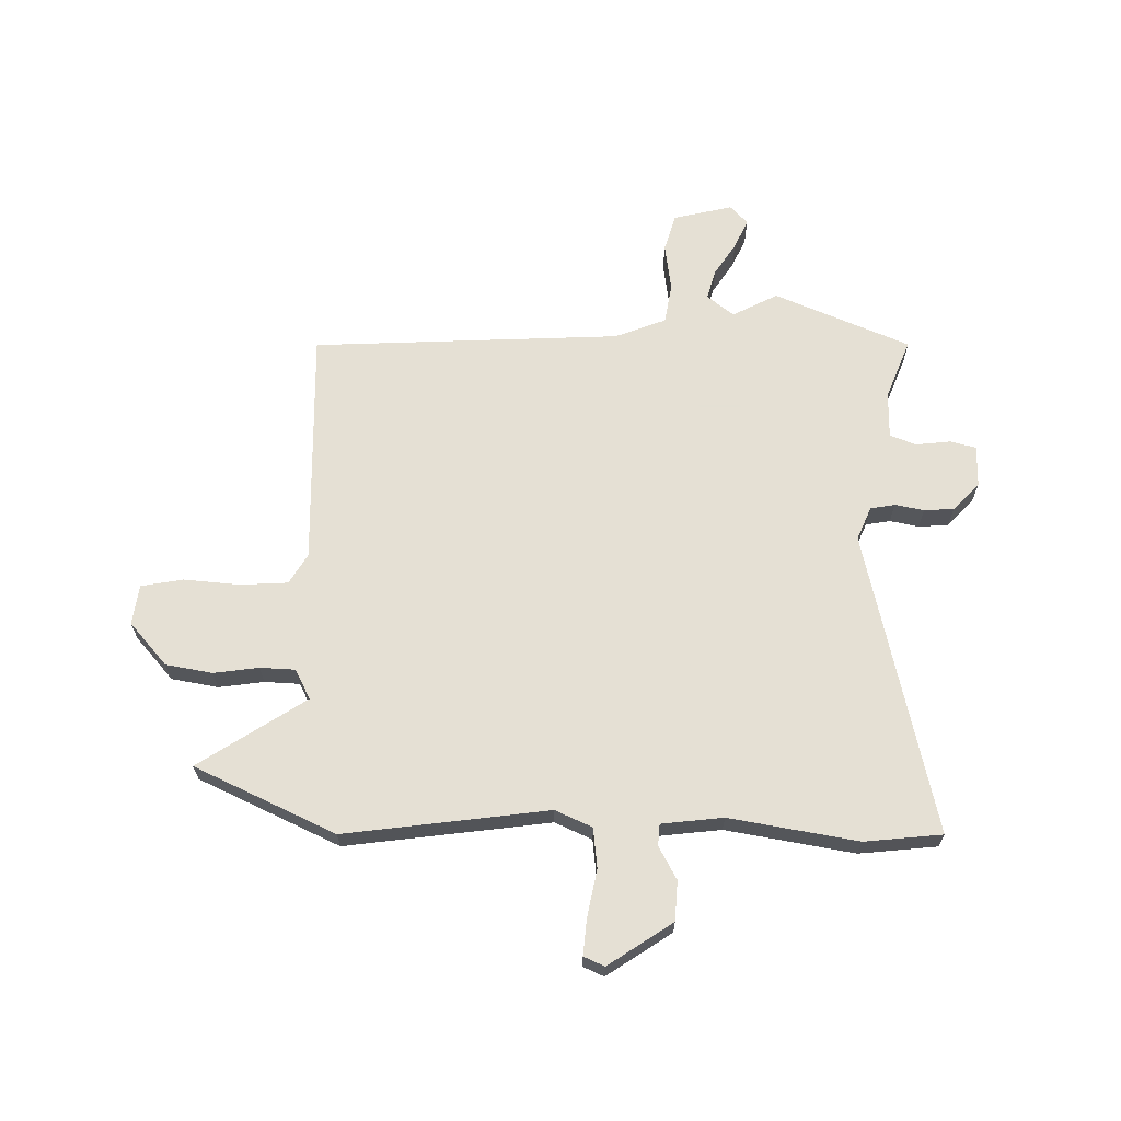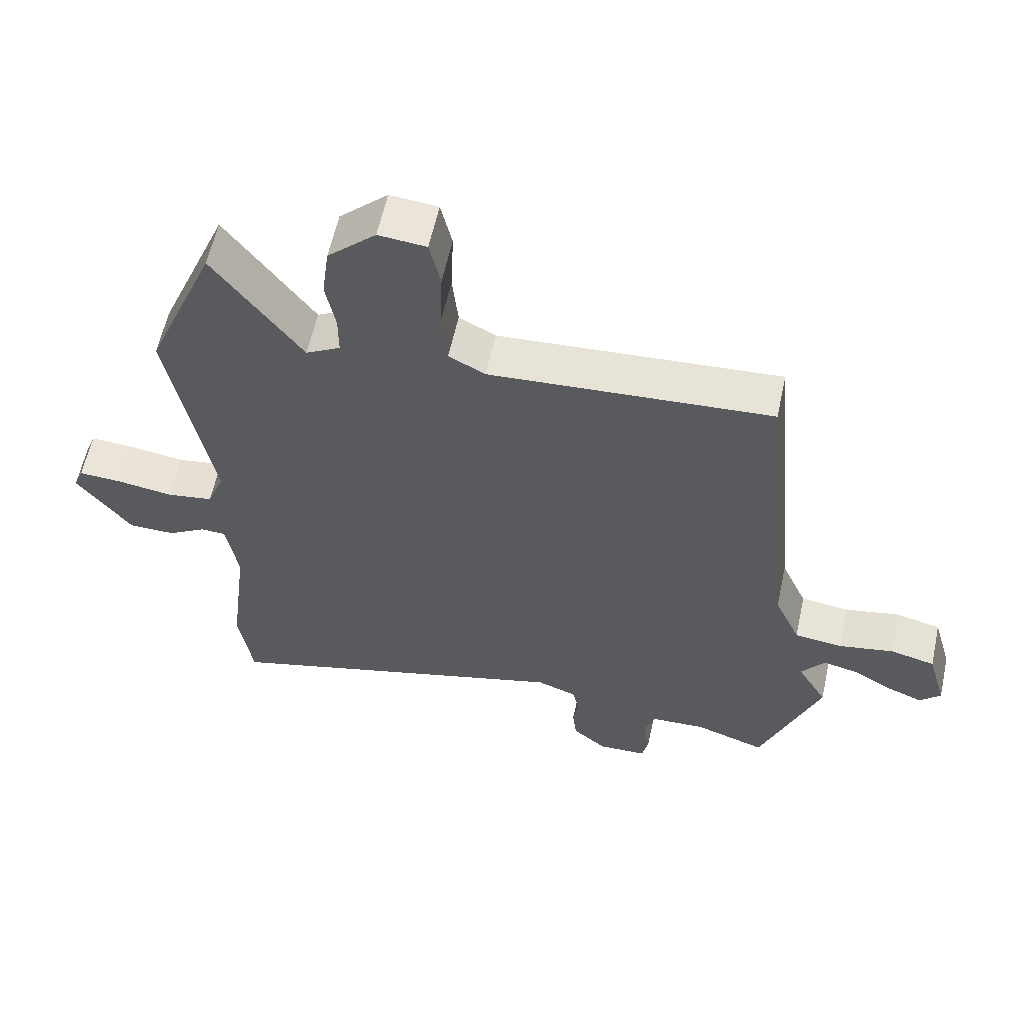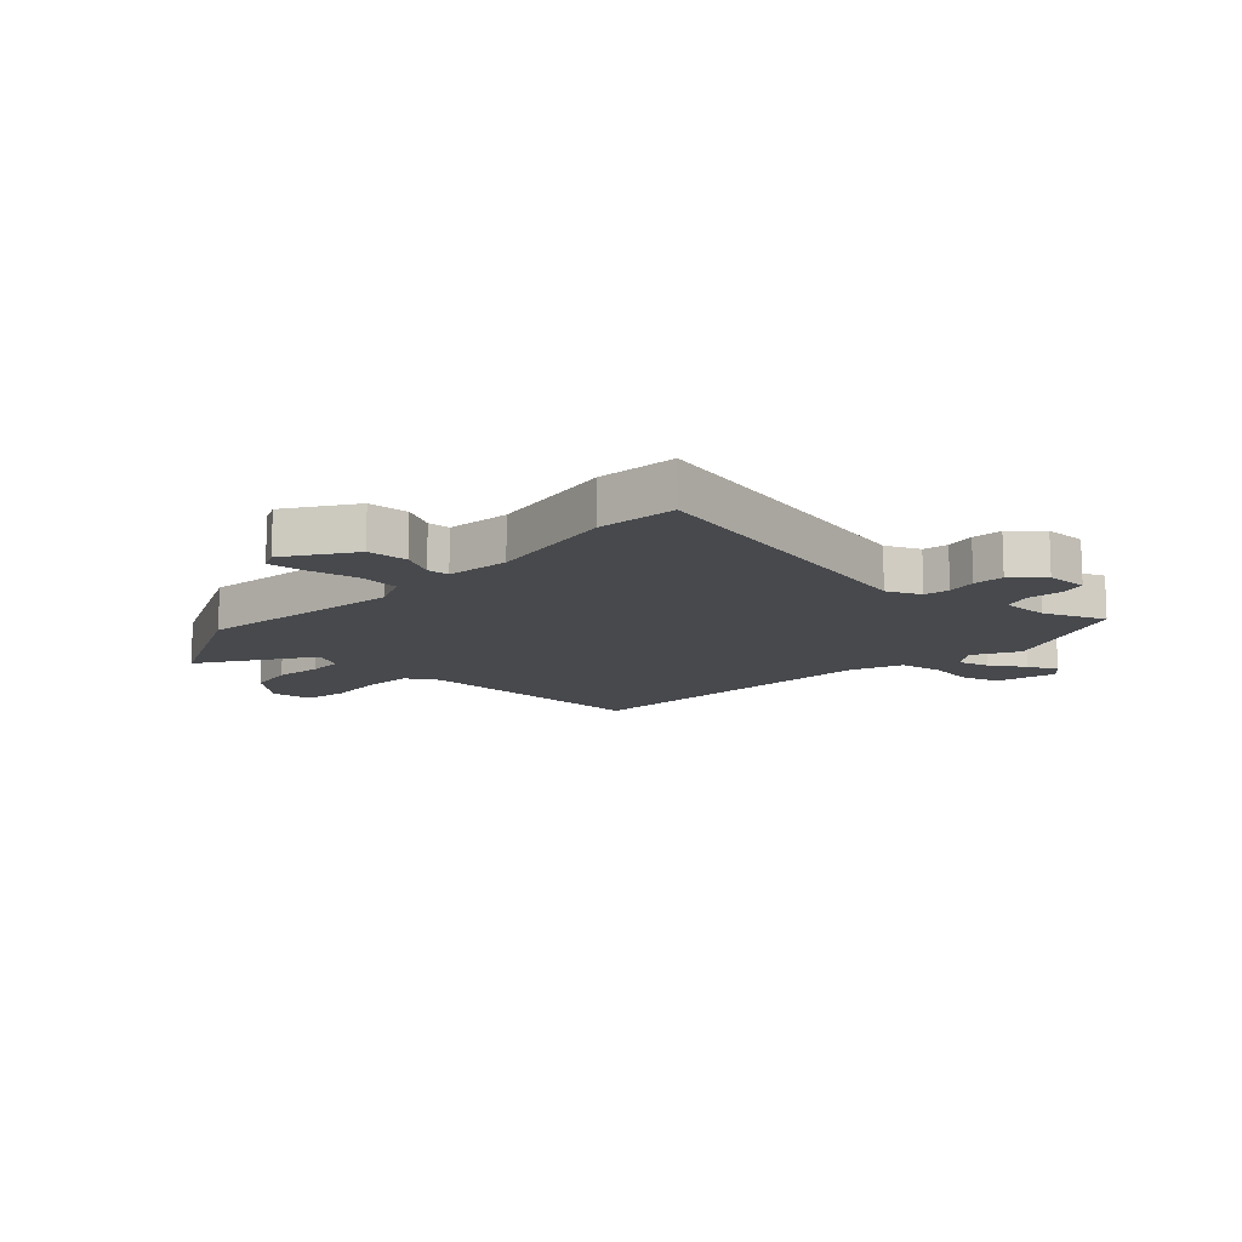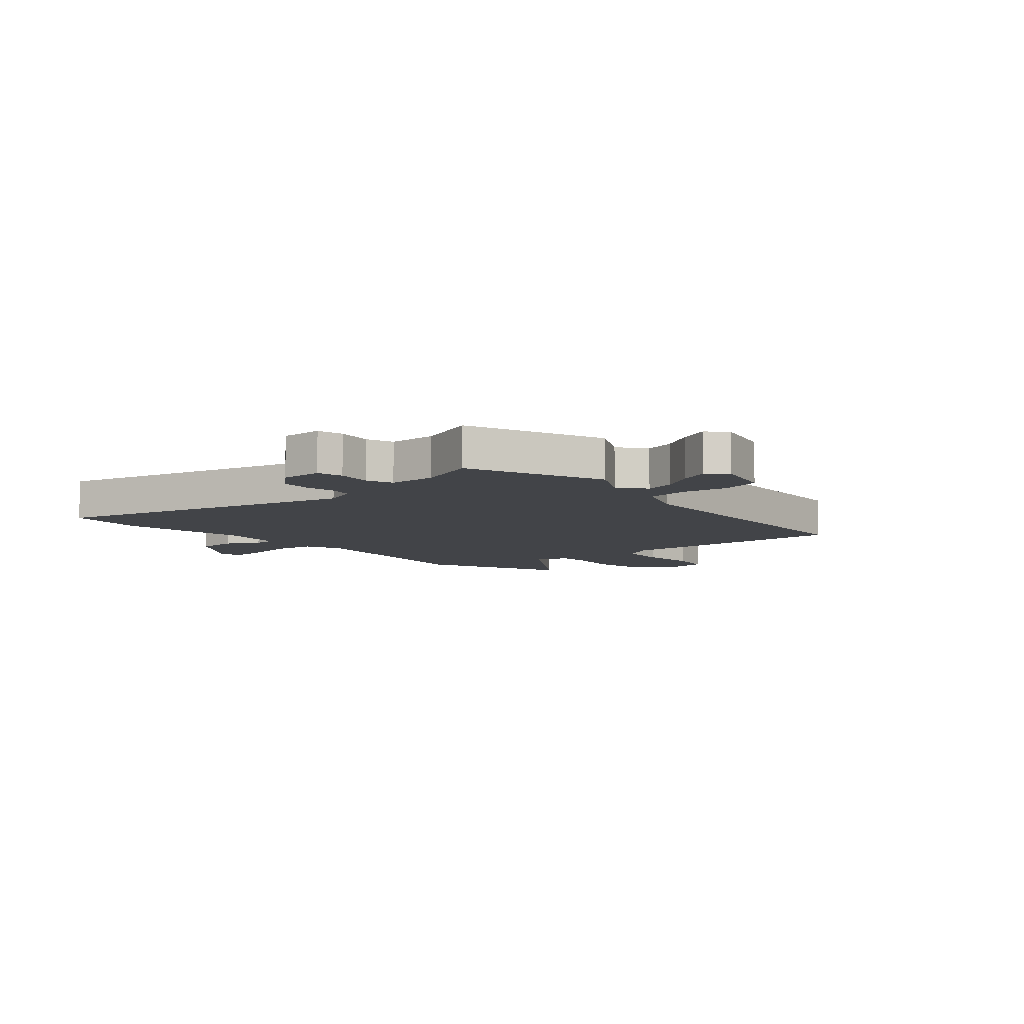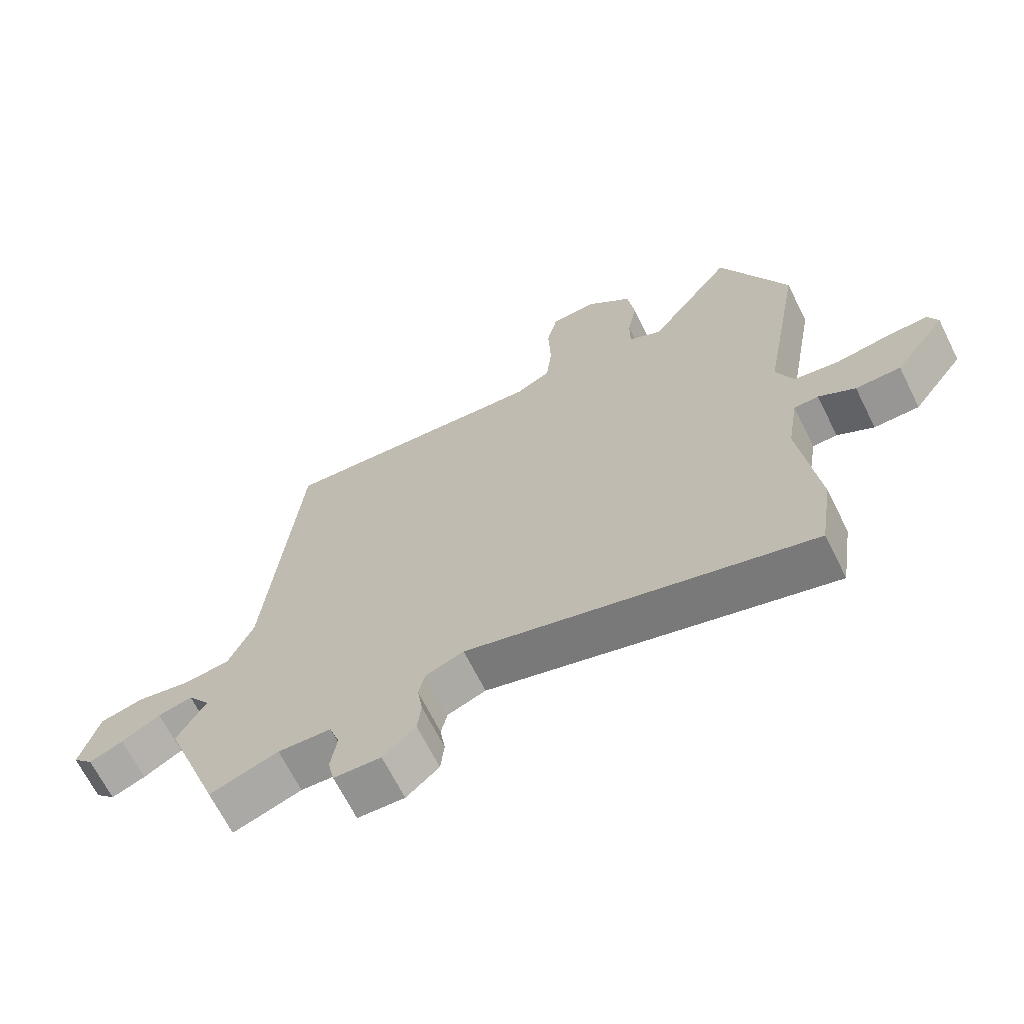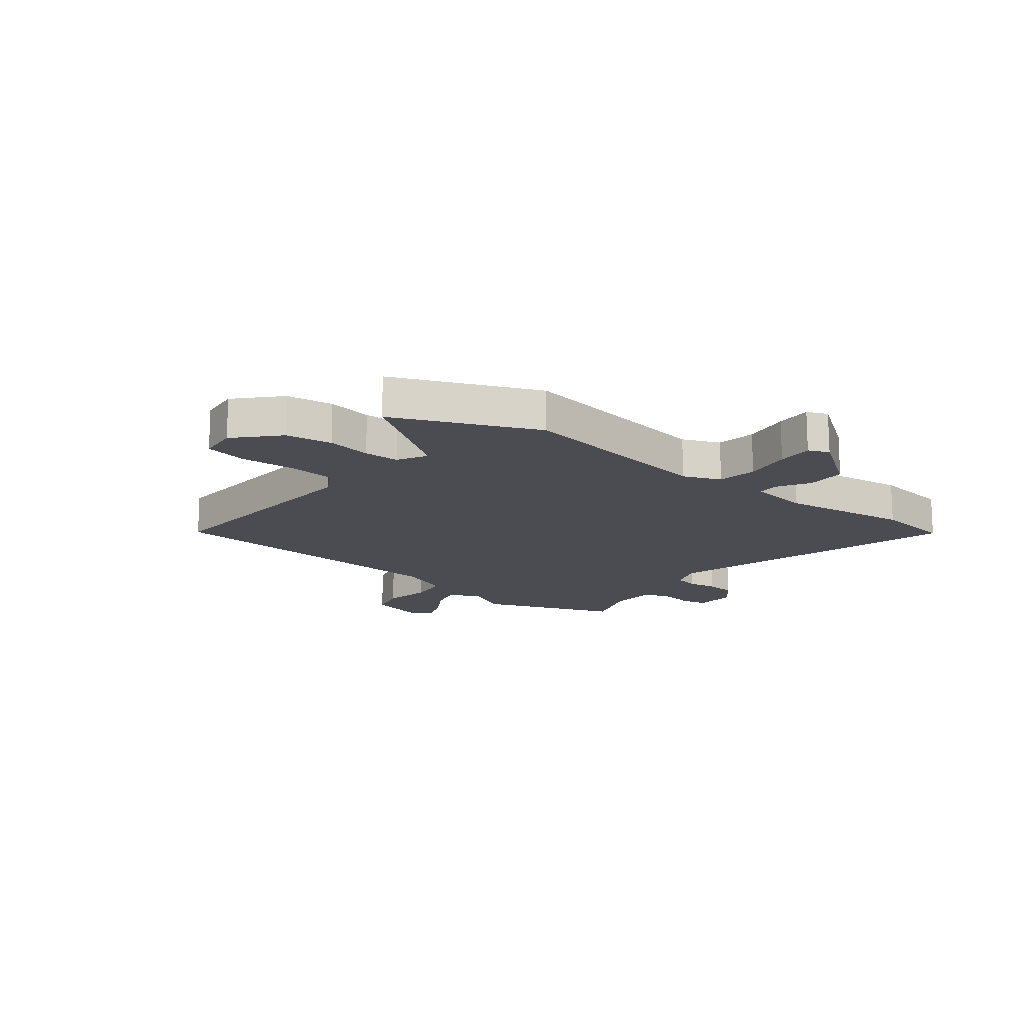
<metadata>
{"format":"obj","ext":"obj","renderer":"f3d","projection":"perspective","resolution":1024,"background":"white","views":[{"elev":65.9,"azim":93.4,"up":"+Y"},{"elev":60.0,"azim":-167.7,"up":"+Z"},{"elev":-12.4,"azim":139.5,"up":"+Y"},{"elev":-7.8,"azim":-137.4,"up":"+Y"},{"elev":-67.5,"azim":26.6,"up":"+Z"},{"elev":-15.3,"azim":52.4,"up":"+Y"}]}
</metadata>
<code>
v 0.501 0.07 -0.493
v 0.48 0.07 -0.633
v -0.067 0.07 -0.482
v -0.128 0.07 -0.505
v -0.138 0.07 -0.549
v -0.13 0.07 -0.602
v -0.136 0.07 -0.656
v -0.188 0.07 -0.701
v -0.263 0.07 -0.698
v -0.273 0.07 -0.651
v -0.263 0.07 -0.588
v -0.279 0.07 -0.54
v -0.364 0.07 -0.536
v -0.473 0.07 -0.574
v -0.564 0.07 -0.325
v -0.518 0.07 -0.245
v -0.554 0.07 -0.195
v -0.609 0.07 -0.208
v -0.67 0.07 -0.244
v -0.724 0.07 -0.266
v -0.756 0.07 -0.233
v -0.726 0.07 -0.127
v -0.657 0.07 -0.11
v -0.572 0.07 -0.126
v -0.498 0.07 -0.117
v -0.458 0.07 -0.026
v -0.406 0.07 0.532
v 0.025 0.07 0.503
v 0.081 0.07 0.533
v 0.09 0.07 0.619
v 0.086 0.07 0.721
v 0.103 0.07 0.796
v 0.176 0.07 0.803
v 0.25 0.07 0.732
v 0.261 0.07 0.647
v 0.246 0.07 0.566
v 0.246 0.07 0.502
v 0.299 0.07 0.472
v 0.434 0.07 0.66
v 0.541 0.07 0.4
v 0.476 0.07 0.033
v 0.503 0.07 -0.035
v 0.575 0.07 -0.046
v 0.661 0.07 -0.033
v 0.727 0.07 -0.03
v 0.742 0.07 -0.068
v 0.659 0.07 -0.181
v 0.587 0.07 -0.182
v 0.529 0.07 -0.147
v 0.49 0.07 -0.148
v 0.472 0.07 -0.259
v 0.501 0 -0.493
v 0.48 0 -0.633
v -0.067 0 -0.482
v -0.128 0 -0.505
v -0.138 0 -0.549
v -0.13 0 -0.602
v -0.136 0 -0.656
v -0.188 0 -0.701
v -0.263 0 -0.698
v -0.273 0 -0.651
v -0.263 0 -0.588
v -0.279 0 -0.54
v -0.364 0 -0.536
v -0.473 0 -0.574
v -0.564 0 -0.325
v -0.518 0 -0.245
v -0.554 0 -0.195
v -0.609 0 -0.208
v -0.67 0 -0.244
v -0.724 0 -0.266
v -0.756 0 -0.233
v -0.726 0 -0.127
v -0.657 0 -0.11
v -0.572 0 -0.126
v -0.498 0 -0.117
v -0.458 0 -0.026
v -0.406 0 0.532
v 0.025 0 0.503
v 0.081 0 0.533
v 0.09 0 0.619
v 0.086 0 0.721
v 0.103 0 0.796
v 0.176 0 0.803
v 0.25 0 0.732
v 0.261 0 0.647
v 0.246 0 0.566
v 0.246 0 0.502
v 0.299 0 0.472
v 0.434 0 0.66
v 0.541 0 0.4
v 0.476 0 0.033
v 0.503 0 -0.035
v 0.575 0 -0.046
v 0.661 0 -0.033
v 0.727 0 -0.03
v 0.742 0 -0.068
v 0.659 0 -0.181
v 0.587 0 -0.182
v 0.529 0 -0.147
v 0.49 0 -0.148
v 0.472 0 -0.259
f 46 47 48 49
f 46 49 50
f 43 44 45 46
f 43 46 50
f 42 43 50
f 41 42 50 51
f 38 39 40 41
f 37 38 41 51
f 33 34 35 36
f 33 36 37
f 30 31 32 33
f 29 30 33 37
f 28 29 37 51
f 26 27 28 51
f 21 22 23 24
f 21 24 25
f 18 19 20 21
f 17 18 21 25
f 16 17 25
f 13 14 15 16
f 12 13 16 25
f 8 9 10 11
f 8 11 12
f 5 6 7 8
f 4 5 8 12
f 3 4 12 25
f 3 25 26 51
f 1 2 3 51
f 100 99 98 97
f 101 100 97
f 97 96 95 94
f 101 97 94
f 101 94 93
f 102 101 93 92
f 92 91 90 89
f 102 92 89 88
f 87 86 85 84
f 88 87 84
f 84 83 82 81
f 88 84 81 80
f 102 88 80 79
f 102 79 78 77
f 75 74 73 72
f 76 75 72
f 72 71 70 69
f 76 72 69 68
f 76 68 67
f 67 66 65 64
f 76 67 64 63
f 62 61 60 59
f 63 62 59
f 59 58 57 56
f 63 59 56 55
f 76 63 55 54
f 102 77 76 54
f 102 54 53 52
f 1 52 53 2
f 2 53 54 3
f 3 54 55 4
f 4 55 56 5
f 5 56 57 6
f 6 57 58 7
f 7 58 59 8
f 8 59 60 9
f 9 60 61 10
f 10 61 62 11
f 11 62 63 12
f 12 63 64 13
f 13 64 65 14
f 14 65 66 15
f 15 66 67 16
f 16 67 68 17
f 17 68 69 18
f 18 69 70 19
f 19 70 71 20
f 20 71 72 21
f 21 72 73 22
f 22 73 74 23
f 23 74 75 24
f 24 75 76 25
f 25 76 77 26
f 26 77 78 27
f 27 78 79 28
f 28 79 80 29
f 29 80 81 30
f 30 81 82 31
f 31 82 83 32
f 32 83 84 33
f 33 84 85 34
f 34 85 86 35
f 35 86 87 36
f 36 87 88 37
f 37 88 89 38
f 38 89 90 39
f 39 90 91 40
f 40 91 92 41
f 41 92 93 42
f 42 93 94 43
f 43 94 95 44
f 44 95 96 45
f 45 96 97 46
f 46 97 98 47
f 47 98 99 48
f 48 99 100 49
f 49 100 101 50
f 50 101 102 51
f 51 102 52 1

</code>
